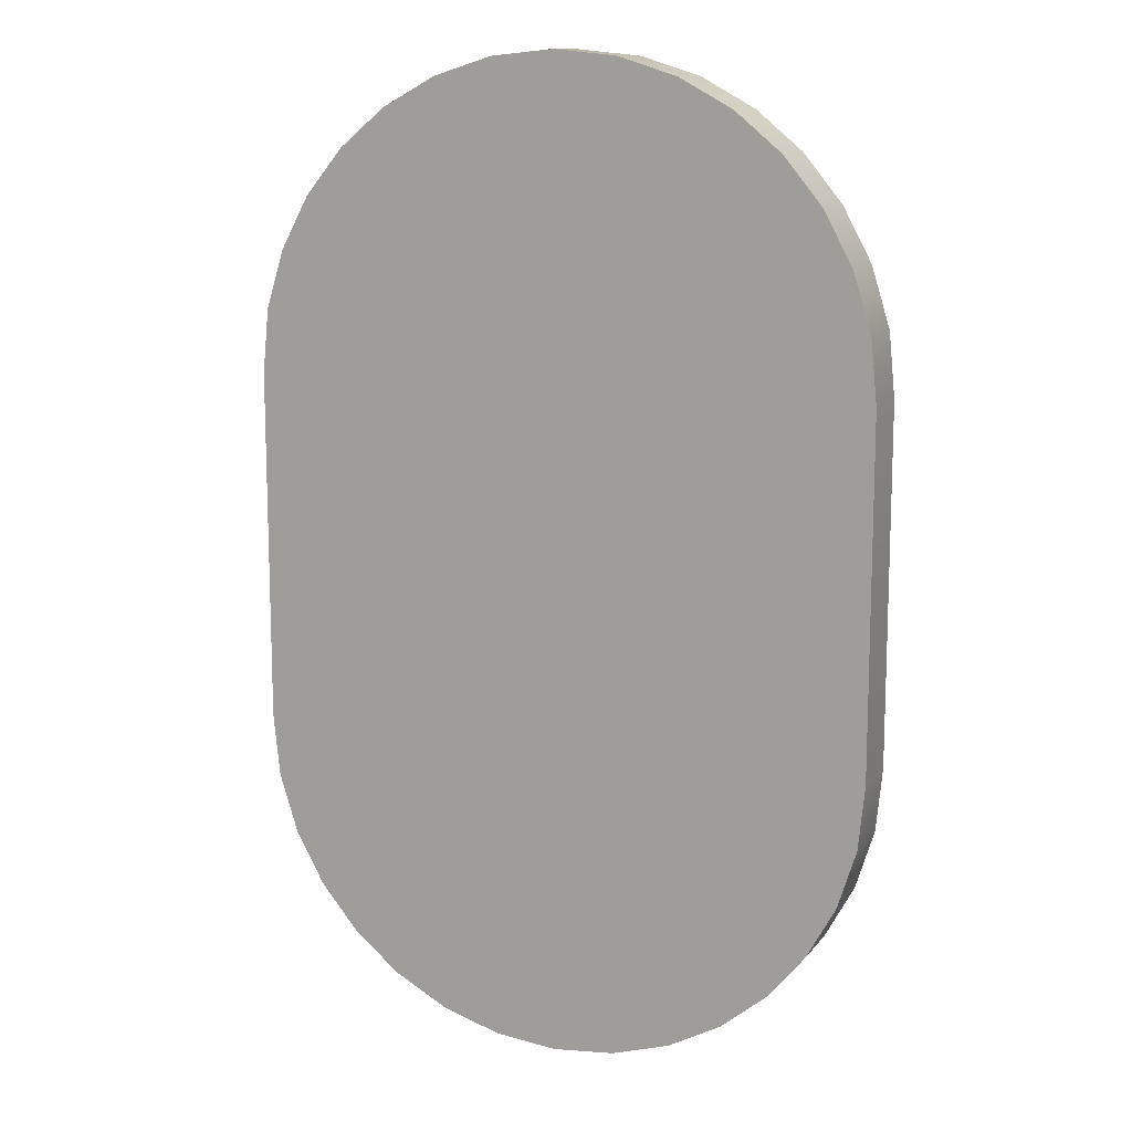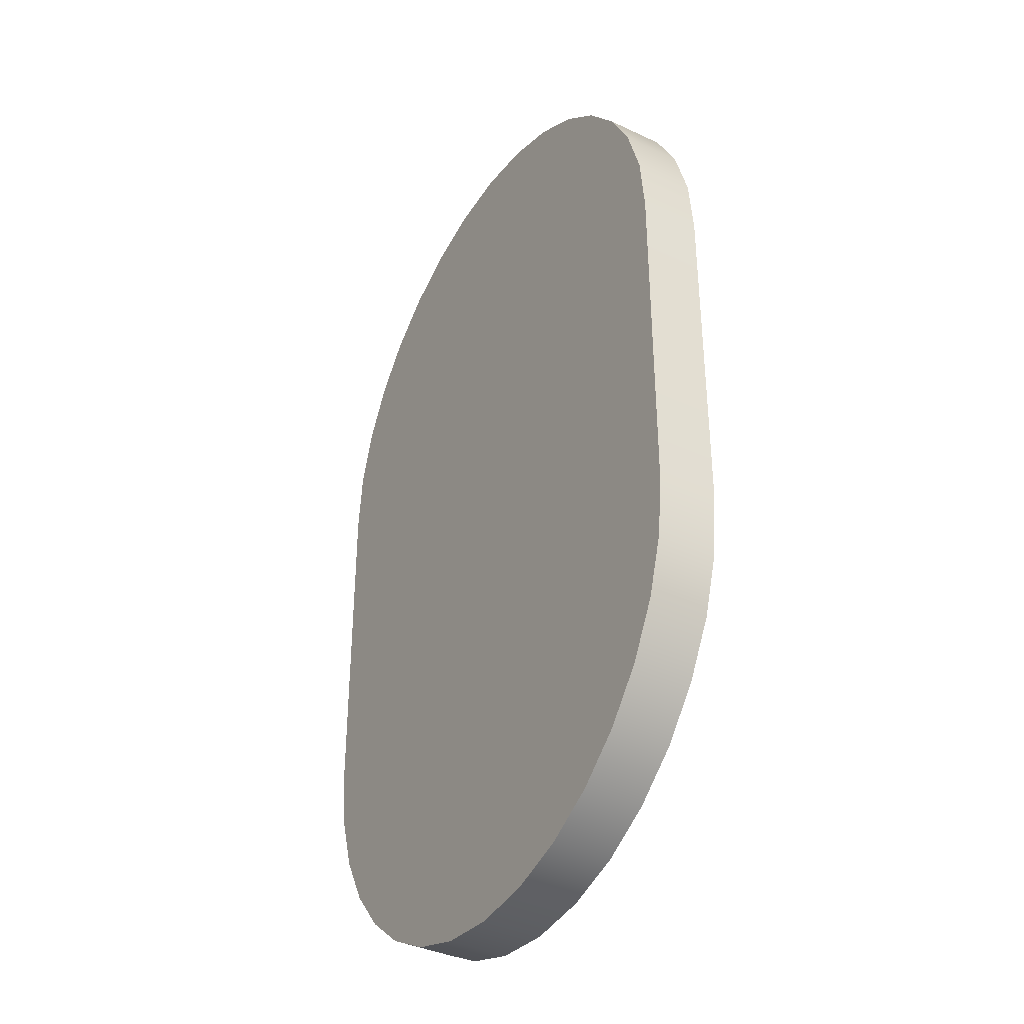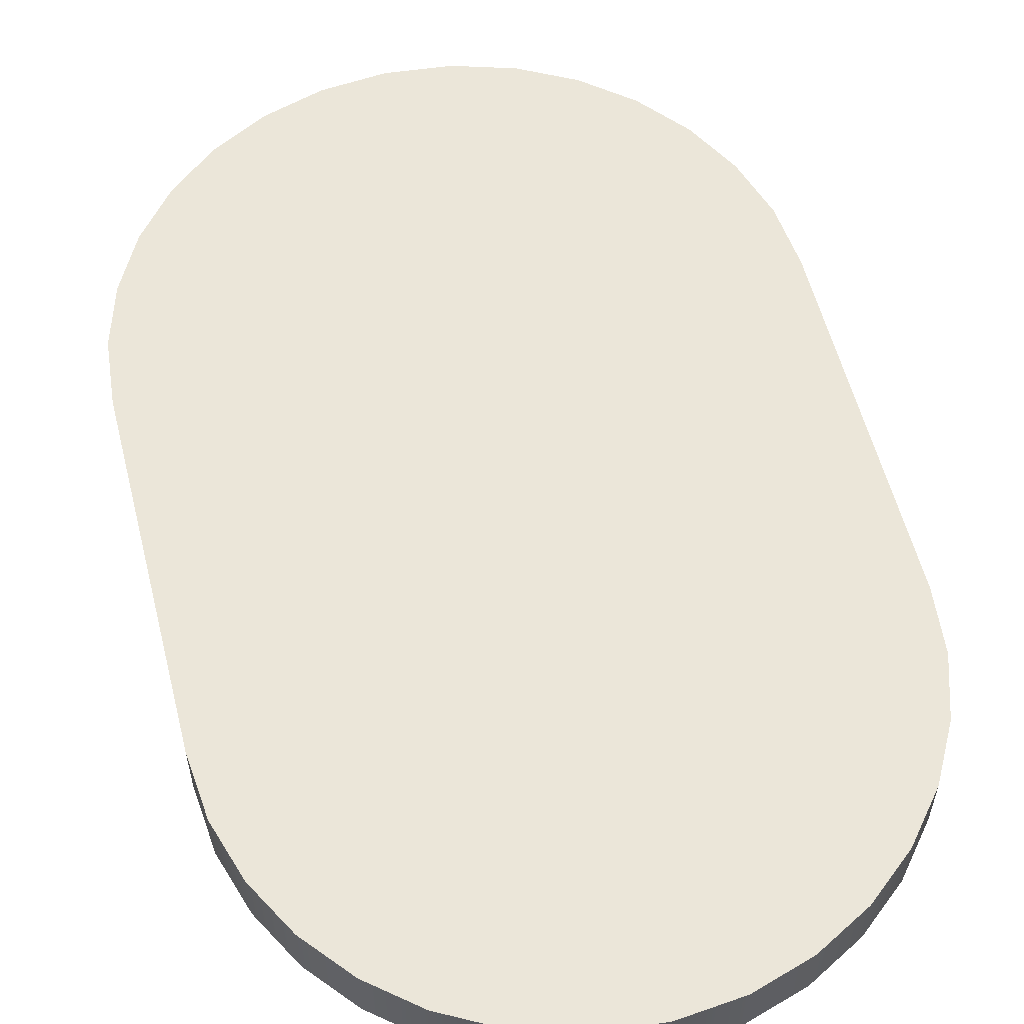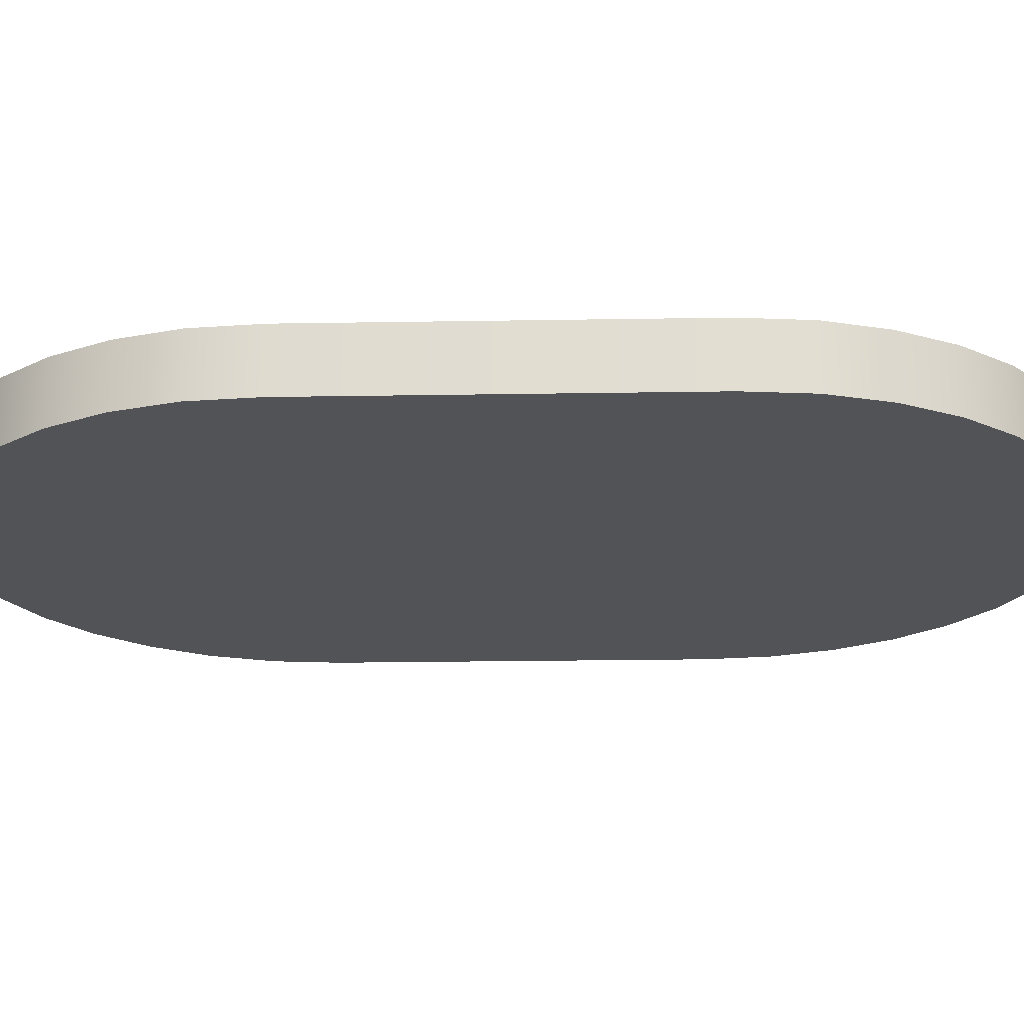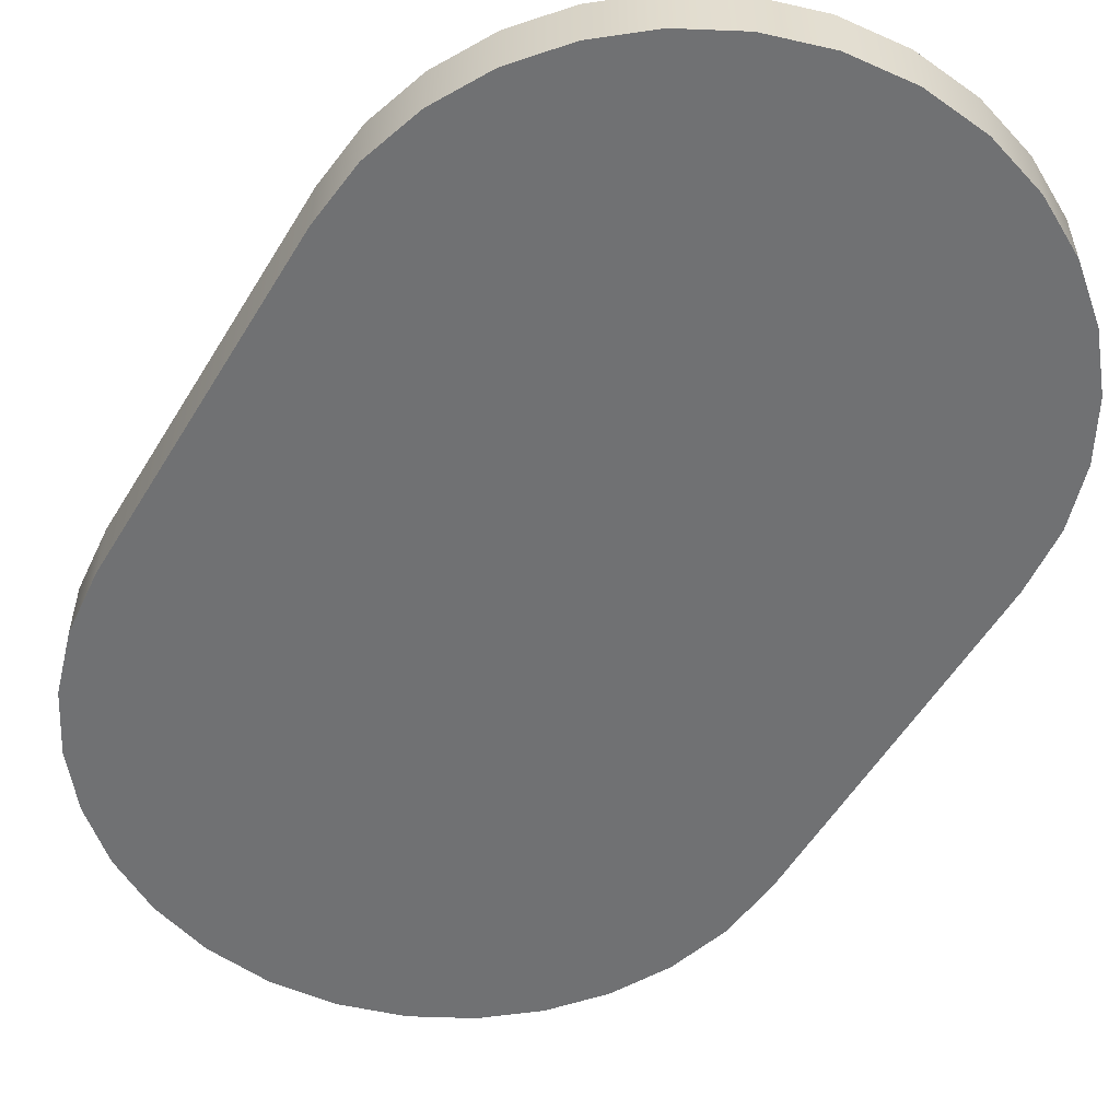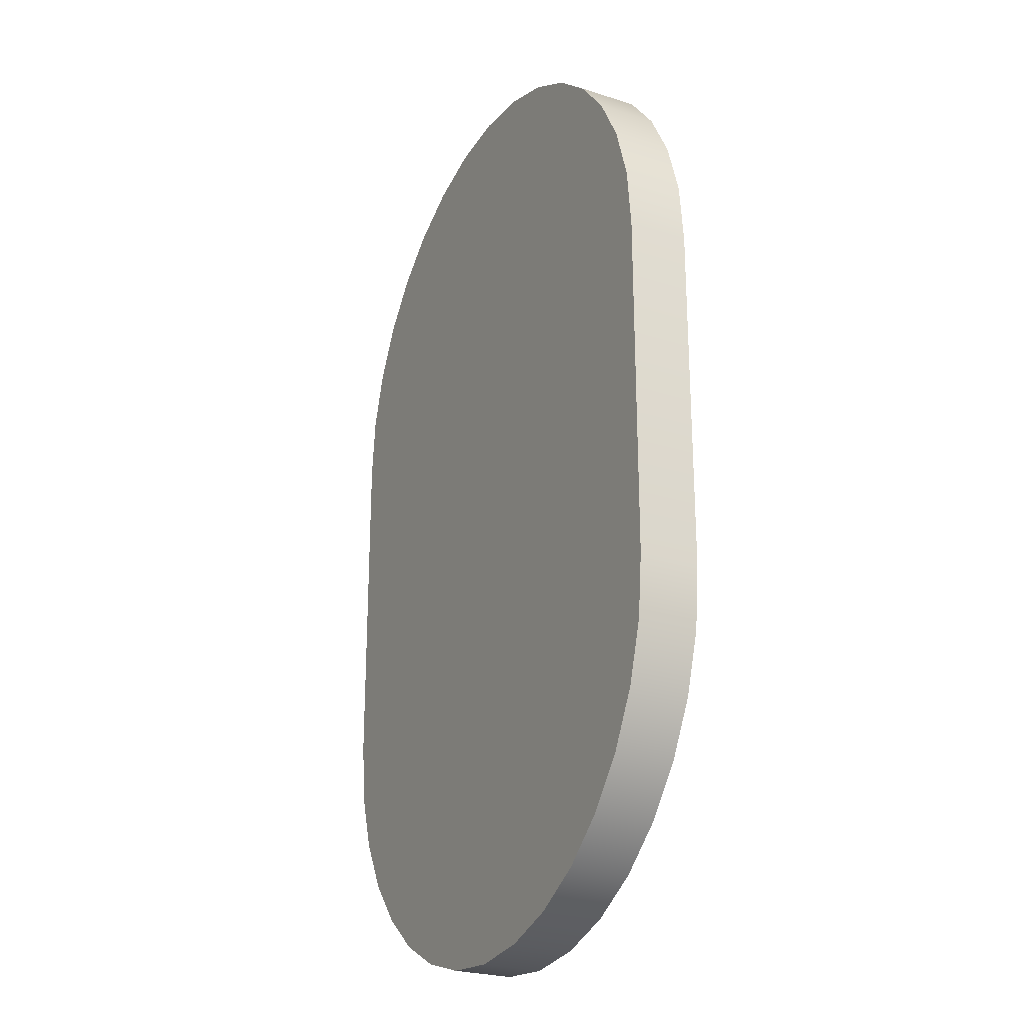
<metadata>
{"format":"obj","ext":"obj","renderer":"f3d","projection":"perspective","resolution":1024,"background":"white","views":[{"elev":12.2,"azim":23.0,"up":"+Z"},{"elev":-37.6,"azim":59.0,"up":"+Z"},{"elev":57.3,"azim":-14.2,"up":"+Y"},{"elev":-21.7,"azim":-88.3,"up":"+Y"},{"elev":-55.2,"azim":149.2,"up":"+Y"},{"elev":-25.0,"azim":-117.4,"up":"+Z"}]}
</metadata>
<code>
v  -0.3234 0.0313 0.1819
v  -0.3169 0.0313 0.2471
v  -0.298 0.0313 0.3078
v  -0.2682 0.0313 0.3627
v  -0.2286 0.0313 0.4106
v  -0.1808 0.0313 0.4501
v  -0.1258 0.0313 0.4799
v  -0.0651 0.0313 0.4988
v  0 0.0313 0.5054
v  0.0651 0.0313 0.4988
v  0.1258 0.0313 0.4799
v  0.1808 0.0313 0.4501
v  0.2286 0.0313 0.4106
v  0.2682 0.0313 0.3627
v  0.298 0.0313 0.3078
v  0.3169 0.0313 0.2471
v  0.3234 0.0313 0.1819
v  0.3234 0.0313 -0.1819
v  0.3169 0.0313 -0.2471
v  0.298 0.0313 -0.3078
v  0.2682 0.0313 -0.3627
v  0.2286 0.0313 -0.4106
v  0.1808 0.0313 -0.4501
v  0.1258 0.0313 -0.4799
v  0.0651 0.0313 -0.4988
v  -0 0.0313 -0.5054
v  -0.0651 0.0313 -0.4988
v  -0.1258 0.0313 -0.4799
v  -0.1808 0.0313 -0.4501
v  -0.2286 0.0313 -0.4106
v  -0.2682 0.0313 -0.3627
v  -0.298 0.0313 -0.3078
v  -0.3169 0.0313 -0.2471
v  -0.3234 0.0313 -0.1819
v  -0.2734 0.0313 -0.1817
v  -0.2679 0.0313 -0.2369
v  -0.2519 0.0313 -0.2882
v  -0.2267 0.0313 -0.3347
v  -0.1933 0.0313 -0.3752
v  -0.1528 0.0313 -0.4086
v  -0.1064 0.0313 -0.4338
v  -0.0551 0.0313 -0.4498
v  -0 0.0313 -0.4554
v  0.0551 0.0313 -0.4498
v  0.1064 0.0313 -0.4338
v  0.1528 0.0313 -0.4086
v  0.1933 0.0313 -0.3752
v  0.2267 0.0313 -0.3347
v  0.2519 0.0313 -0.2882
v  0.2679 0.0313 -0.2369
v  0.2734 0.0313 -0.1817
v  0.2734 0.0313 0.1817
v  0.2679 0.0313 0.2369
v  0.2519 0.0313 0.2882
v  0.2267 0.0313 0.3347
v  0.1933 0.0313 0.3752
v  0.1528 0.0313 0.4086
v  0.1064 0.0313 0.4338
v  0.0551 0.0313 0.4498
v  0 0.0313 0.4554
v  -0.0551 0.0313 0.4498
v  -0.1064 0.0313 0.4338
v  -0.1528 0.0313 0.4086
v  -0.1933 0.0313 0.3752
v  -0.2267 0.0313 0.3347
v  -0.2519 0.0313 0.2882
v  -0.2679 0.0313 0.2369
v  -0.2734 0.0313 0.1817
v  0 -0.0313 0.4554
v  0 -0.0313 0.5054
v  0.0651 -0.0313 0.4988
v  0.0551 -0.0313 0.4498
v  0.1258 -0.0313 0.4799
v  0.1064 -0.0313 0.4338
v  0.1808 -0.0313 0.4501
v  0.1528 -0.0313 0.4086
v  0.2286 -0.0313 0.4106
v  0.1933 -0.0313 0.3752
v  0.2682 -0.0313 0.3627
v  0.2267 -0.0313 0.3347
v  0.298 -0.0313 0.3078
v  0.2519 -0.0313 0.2882
v  0.3169 -0.0313 0.2471
v  0.2679 -0.0313 0.2369
v  0.3234 -0.0313 0.1819
v  0.2734 -0.0313 0.1817
v  0.3234 -0.0313 -0.1819
v  0.2734 -0.0313 -0.1817
v  0.3169 -0.0313 -0.2471
v  0.2679 -0.0313 -0.2369
v  0.298 -0.0313 -0.3078
v  0.2519 -0.0313 -0.2882
v  0.2682 -0.0313 -0.3627
v  0.2267 -0.0313 -0.3347
v  0.2286 -0.0313 -0.4106
v  0.1933 -0.0313 -0.3752
v  0.1808 -0.0313 -0.4501
v  0.1528 -0.0313 -0.4086
v  0.1258 -0.0313 -0.4799
v  0.1064 -0.0313 -0.4338
v  0.0651 -0.0313 -0.4988
v  0.0551 -0.0313 -0.4498
v  -0 -0.0313 -0.5054
v  -0 -0.0313 -0.4554
v  -0.0651 -0.0313 -0.4988
v  -0.0551 -0.0313 -0.4498
v  -0.1258 -0.0313 -0.4799
v  -0.1064 -0.0313 -0.4338
v  -0.1808 -0.0313 -0.4501
v  -0.1528 -0.0313 -0.4086
v  -0.2286 -0.0313 -0.4106
v  -0.1933 -0.0313 -0.3752
v  -0.2682 -0.0313 -0.3627
v  -0.2267 -0.0313 -0.3347
v  -0.298 -0.0313 -0.3078
v  -0.2519 -0.0313 -0.2882
v  -0.3169 -0.0313 -0.2471
v  -0.2679 -0.0313 -0.2369
v  -0.3234 -0.0313 -0.1819
v  -0.2734 -0.0313 -0.1817
v  -0.3234 -0.0313 0.1819
v  -0.2734 -0.0313 0.1817
v  -0.3169 -0.0313 0.2471
v  -0.2679 -0.0313 0.2369
v  -0.298 -0.0313 0.3078
v  -0.2519 -0.0313 0.2882
v  -0.2682 -0.0313 0.3627
v  -0.2267 -0.0313 0.3347
v  -0.2286 -0.0313 0.4106
v  -0.1933 -0.0313 0.3752
v  -0.1808 -0.0313 0.4501
v  -0.1528 -0.0313 0.4086
v  -0.1258 -0.0313 0.4799
v  -0.1064 -0.0313 0.4338
v  -0.0651 -0.0313 0.4988
v  -0.0551 -0.0313 0.4498
v  -0.3234 0.0313 0.1819
v  -0.3169 0.0313 0.2471
v  -0.298 0.0313 0.3078
v  -0.2682 0.0313 0.3627
v  -0.2286 0.0313 0.4106
v  -0.1808 0.0313 0.4501
v  -0.1258 0.0313 0.4799
v  -0.0651 0.0313 0.4988
v  0 0.0313 0.5054
v  0.0651 0.0313 0.4988
v  0.1258 0.0313 0.4799
v  0.1808 0.0313 0.4501
v  0.2286 0.0313 0.4106
v  0.2682 0.0313 0.3627
v  0.298 0.0313 0.3078
v  0.3169 0.0313 0.2471
v  0.3234 0.0313 0.1819
v  0.3234 0.0313 -0.1819
v  0.3169 0.0313 -0.2471
v  0.298 0.0313 -0.3078
v  0.2682 0.0313 -0.3627
v  0.2286 0.0313 -0.4106
v  0.1808 0.0313 -0.4501
v  0.1258 0.0313 -0.4799
v  0.0651 0.0313 -0.4988
v  -0 0.0313 -0.5054
v  -0.0651 0.0313 -0.4988
v  -0.1258 0.0313 -0.4799
v  -0.1808 0.0313 -0.4501
v  -0.2286 0.0313 -0.4106
v  -0.2682 0.0313 -0.3627
v  -0.298 0.0313 -0.3078
v  -0.3169 0.0313 -0.2471
v  -0.3234 0.0313 -0.1819
v  0 -0.0313 0.5054
v  0.0651 -0.0313 0.4988
v  0.1258 -0.0313 0.4799
v  0.1808 -0.0313 0.4501
v  0.2286 -0.0313 0.4106
v  0.2682 -0.0313 0.3627
v  0.298 -0.0313 0.3078
v  0.3169 -0.0313 0.2471
v  0.3234 -0.0313 0.1819
v  0.3234 -0.0313 -0.1819
v  0.3169 -0.0313 -0.2471
v  0.298 -0.0313 -0.3078
v  0.2682 -0.0313 -0.3627
v  0.2286 -0.0313 -0.4106
v  0.1808 -0.0313 -0.4501
v  0.1258 -0.0313 -0.4799
v  0.0651 -0.0313 -0.4988
v  -0 -0.0313 -0.5054
v  -0.0651 -0.0313 -0.4988
v  -0.1258 -0.0313 -0.4799
v  -0.1808 -0.0313 -0.4501
v  -0.2286 -0.0313 -0.4106
v  -0.2682 -0.0313 -0.3627
v  -0.298 -0.0313 -0.3078
v  -0.3169 -0.0313 -0.2471
v  -0.3234 -0.0313 -0.1819
v  -0.3234 -0.0313 0.1819
v  -0.3169 -0.0313 0.2471
v  -0.298 -0.0313 0.3078
v  -0.2682 -0.0313 0.3627
v  -0.2286 -0.0313 0.4106
v  -0.1808 -0.0313 0.4501
v  -0.1258 -0.0313 0.4799
v  -0.0651 -0.0313 0.4988
g Oblong
f 146 59 60
f 60 145 146
f 147 58 59
f 59 146 147
f 148 57 58
f 58 147 148
f 149 56 57
f 57 148 149
f 150 55 56
f 56 149 150
f 151 54 55
f 55 150 151
f 152 53 54
f 54 151 152
f 153 52 53
f 53 152 153
f 154 51 52
f 52 153 154
f 155 50 51
f 51 154 155
f 156 49 50
f 50 155 156
f 157 48 49
f 49 156 157
f 158 47 48
f 48 157 158
f 159 46 47
f 47 158 159
f 160 45 46
f 46 159 160
f 161 44 45
f 45 160 161
f 162 43 44
f 44 161 162
f 163 42 43
f 43 162 163
f 164 41 42
f 42 163 164
f 165 40 41
f 41 164 165
f 166 39 40
f 40 165 166
f 167 38 39
f 39 166 167
f 168 37 38
f 38 167 168
f 169 36 37
f 37 168 169
f 34 35 36
f 36 169 34
f 1 68 35
f 35 34 1
f 138 67 68
f 68 1 138
f 139 66 67
f 67 138 139
f 140 65 66
f 66 139 140
f 141 64 65
f 65 140 141
f 142 63 64
f 64 141 142
f 143 62 63
f 63 142 143
f 144 61 62
f 62 143 144
f 145 60 61
f 61 144 145
f 37 36 35
f 35 68 67
f 67 66 65
f 35 67 65
f 37 35 65
f 65 64 63
f 63 62 61
f 65 63 61
f 61 60 59
f 59 58 57
f 61 59 57
f 65 61 57
f 57 56 55
f 55 54 53
f 57 55 53
f 53 52 51
f 51 50 49
f 53 51 49
f 57 53 49
f 65 57 49
f 49 48 47
f 47 46 45
f 49 47 45
f 45 44 43
f 43 42 41
f 45 43 41
f 49 45 41
f 65 49 41
f 37 65 41
f 41 40 39
f 37 41 39
f 37 39 38
f 9 171 172
f 172 10 9
f 14 176 177
f 177 15 14
f 15 177 178
f 178 16 15
f 17 179 180
f 180 18 17
f 19 181 182
f 182 20 19
f 23 185 186
f 186 24 23
f 24 186 187
f 187 25 24
f 26 25 187
f 187 188 26
f 30 29 191
f 191 192 30
f 33 32 194
f 194 195 33
f 170 196 197
f 197 137 170
f 2 137 197
f 197 198 2
f 7 203 204
f 204 8 7
f 71 70 69
f 69 72 71
f 73 71 72
f 72 74 73
f 75 73 74
f 74 76 75
f 77 75 76
f 76 78 77
f 79 77 78
f 78 80 79
f 81 79 80
f 80 82 81
f 83 81 82
f 82 84 83
f 85 83 84
f 84 86 85
f 87 85 86
f 86 88 87
f 89 87 88
f 88 90 89
f 91 89 90
f 90 92 91
f 93 91 92
f 92 94 93
f 95 93 94
f 94 96 95
f 97 95 96
f 96 98 97
f 99 97 98
f 98 100 99
f 101 99 100
f 100 102 101
f 103 101 102
f 102 104 103
f 105 103 104
f 104 106 105
f 107 105 106
f 106 108 107
f 109 107 108
f 108 110 109
f 111 109 110
f 110 112 111
f 113 111 112
f 112 114 113
f 115 113 114
f 114 116 115
f 117 115 116
f 116 118 117
f 119 117 118
f 118 120 119
f 121 119 120
f 120 122 121
f 123 121 122
f 122 124 123
f 125 123 124
f 124 126 125
f 127 125 126
f 126 128 127
f 129 127 128
f 128 130 129
f 131 129 130
f 130 132 131
f 133 131 132
f 132 134 133
f 135 133 134
f 134 136 135
f 70 135 136
f 136 69 70
f 116 114 112
f 112 110 108
f 116 112 108
f 108 106 104
f 104 102 100
f 108 104 100
f 100 98 96
f 96 94 92
f 100 96 92
f 108 100 92
f 92 90 88
f 88 86 84
f 92 88 84
f 84 82 80
f 80 78 76
f 84 80 76
f 92 84 76
f 76 74 72
f 72 69 136
f 76 72 136
f 136 134 132
f 132 130 128
f 136 132 128
f 76 136 128
f 92 76 128
f 108 92 128
f 116 108 128
f 128 126 124
f 124 122 120
f 128 124 120
f 116 128 120
f 116 120 118
f 11 10 172
f 172 173 11
f 12 11 173
f 173 174 12
f 13 12 174
f 174 175 13
f 14 13 175
f 175 176 14
f 17 16 178
f 178 179 17
f 19 18 180
f 180 181 19
f 21 20 182
f 182 183 21
f 22 21 183
f 183 184 22
f 185 23 22
f 22 184 185
f 27 26 188
f 188 189 27
f 28 27 189
f 189 190 28
f 191 29 28
f 28 190 191
f 31 30 192
f 192 193 31
f 194 32 31
f 31 193 194
f 196 170 33
f 33 195 196
f 3 2 198
f 198 199 3
f 4 3 199
f 199 200 4
f 201 5 4
f 4 200 201
f 6 5 201
f 201 202 6
f 7 6 202
f 202 203 7
f 9 8 204
f 204 171 9

</code>
